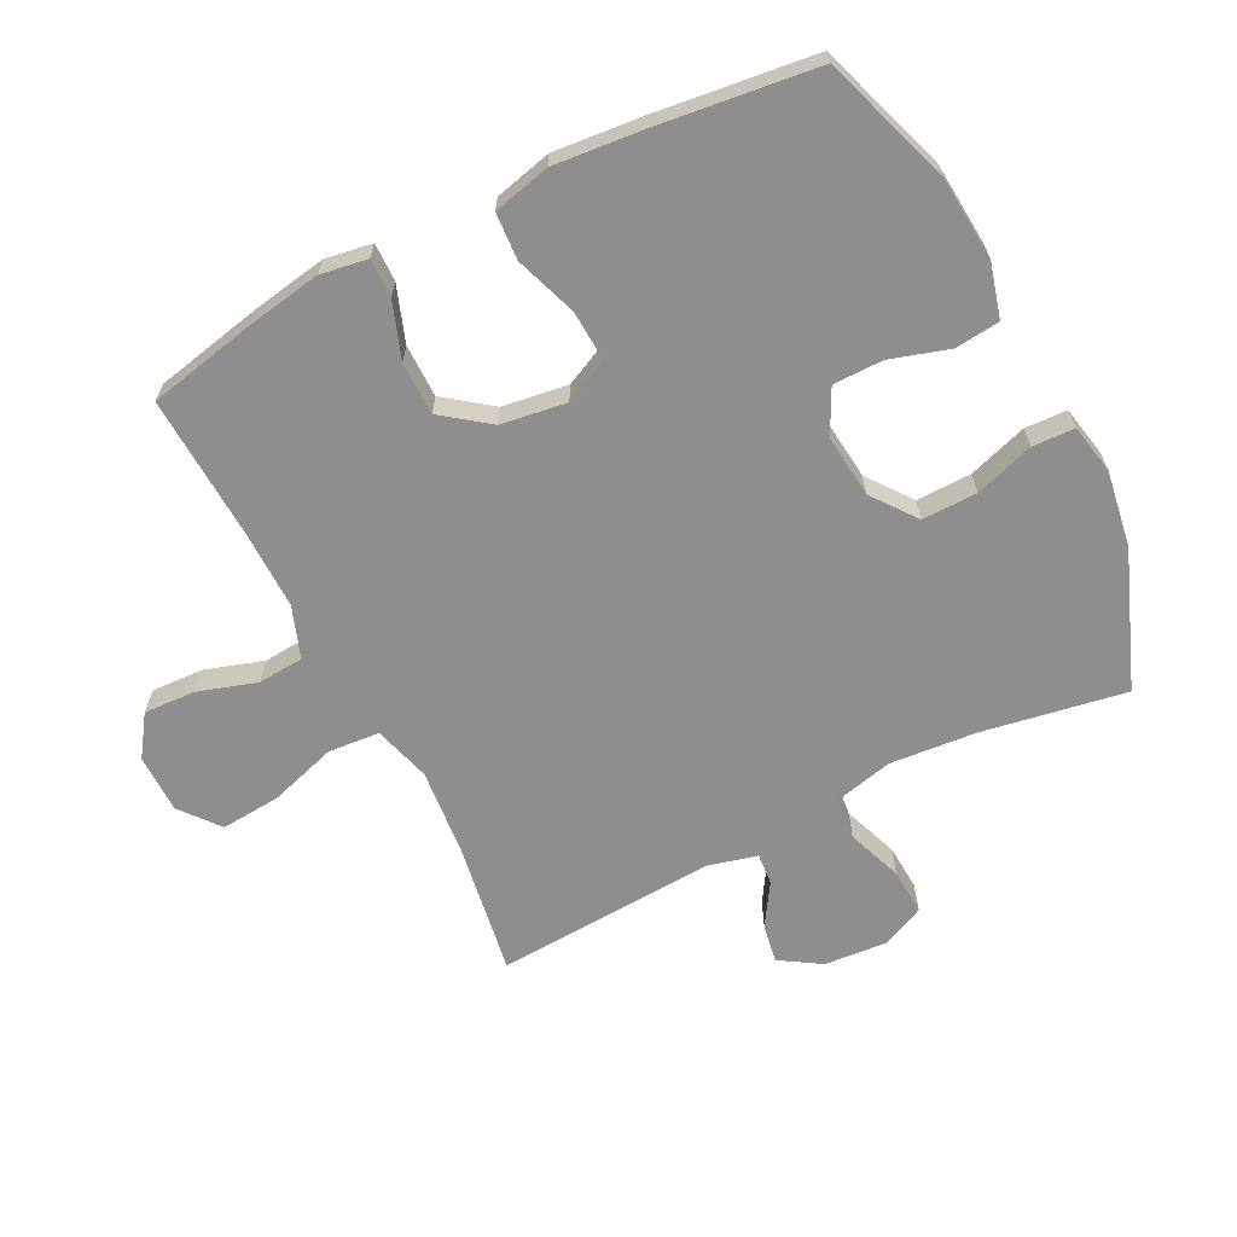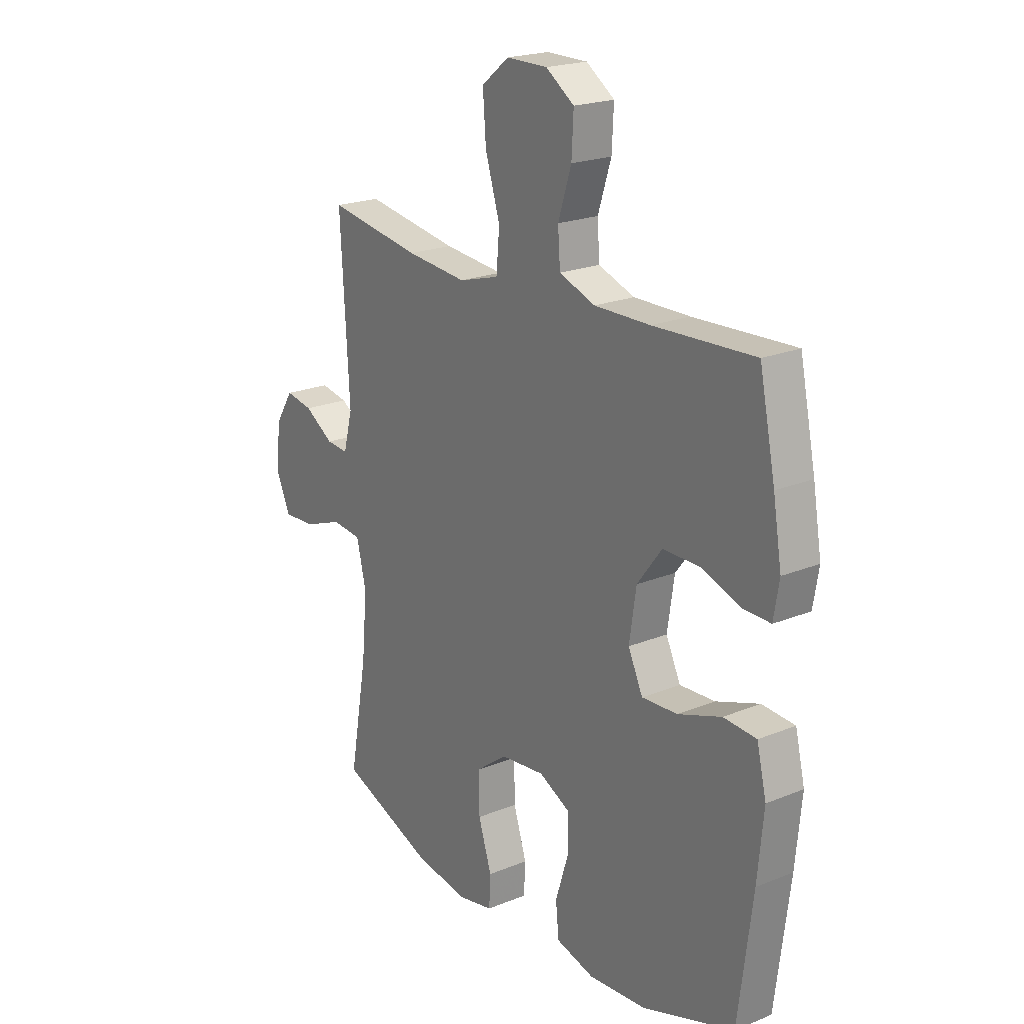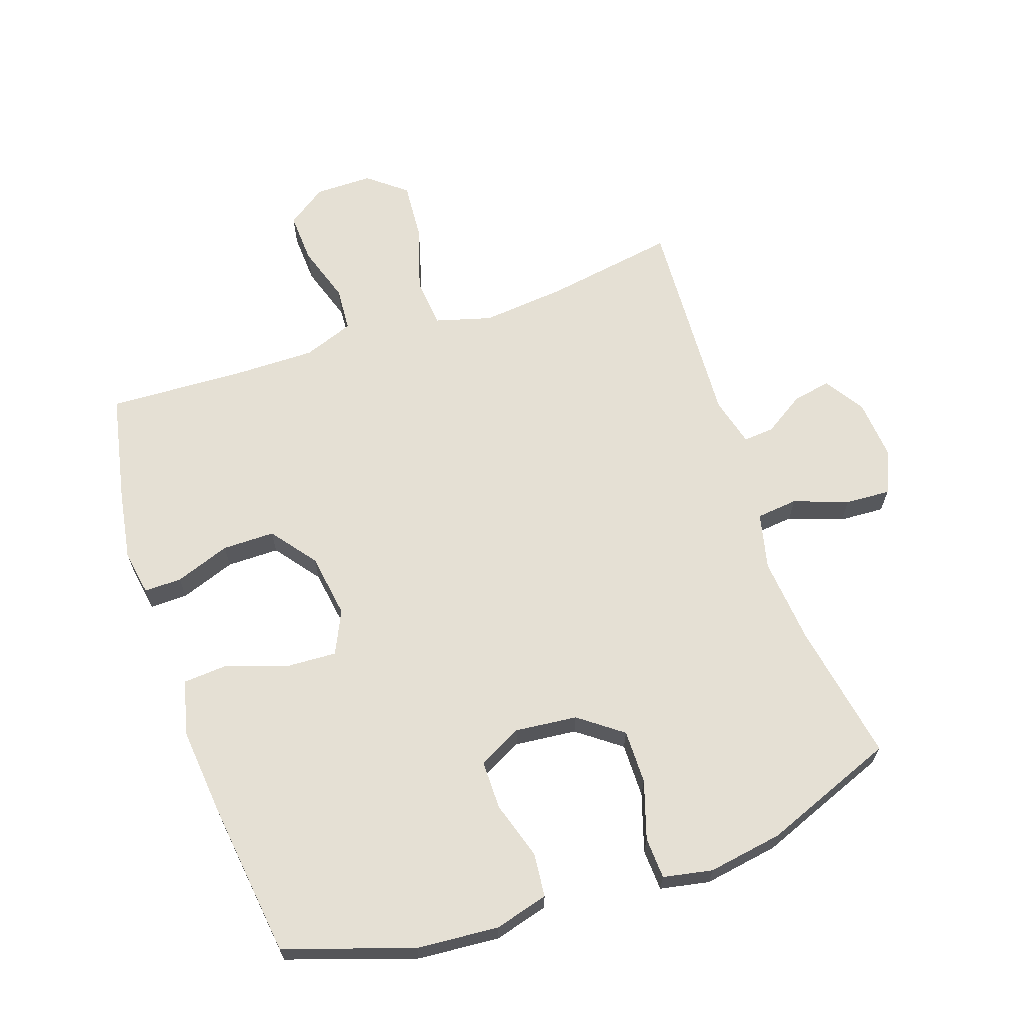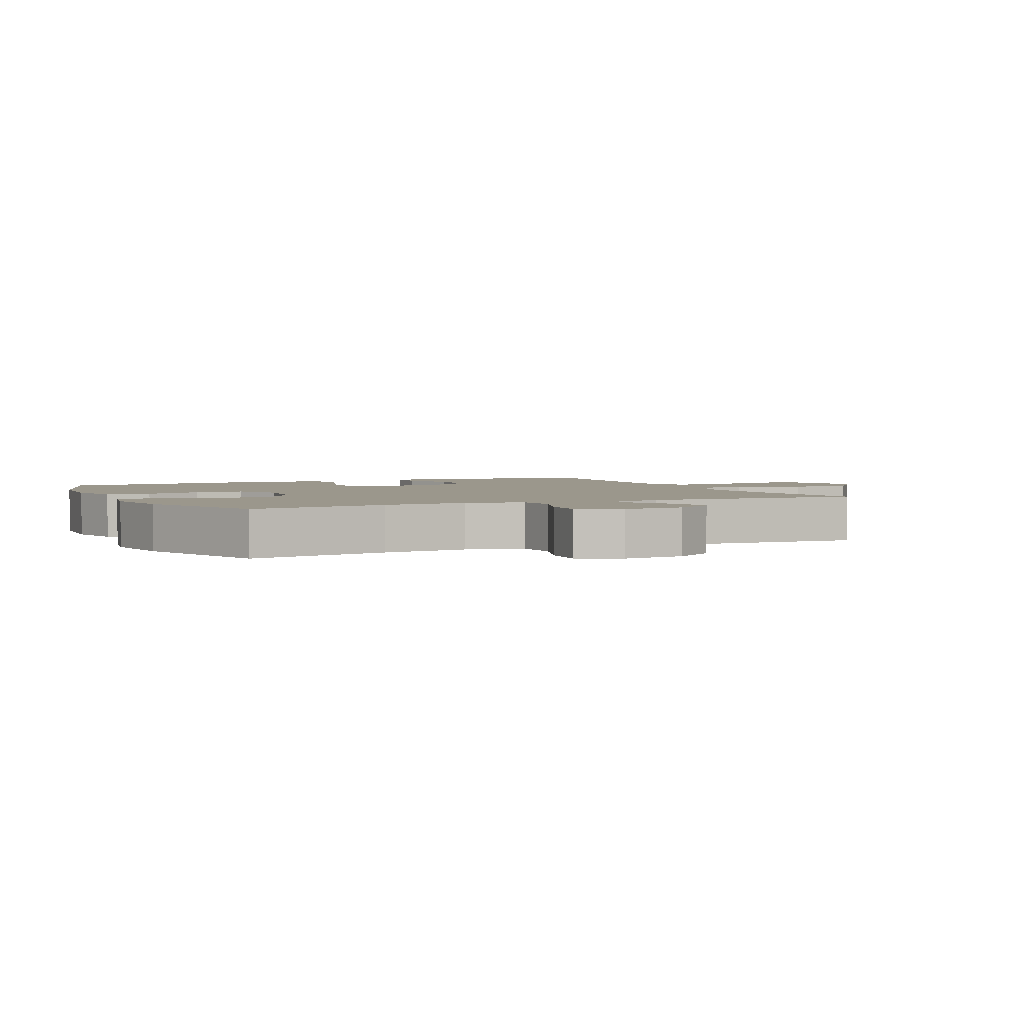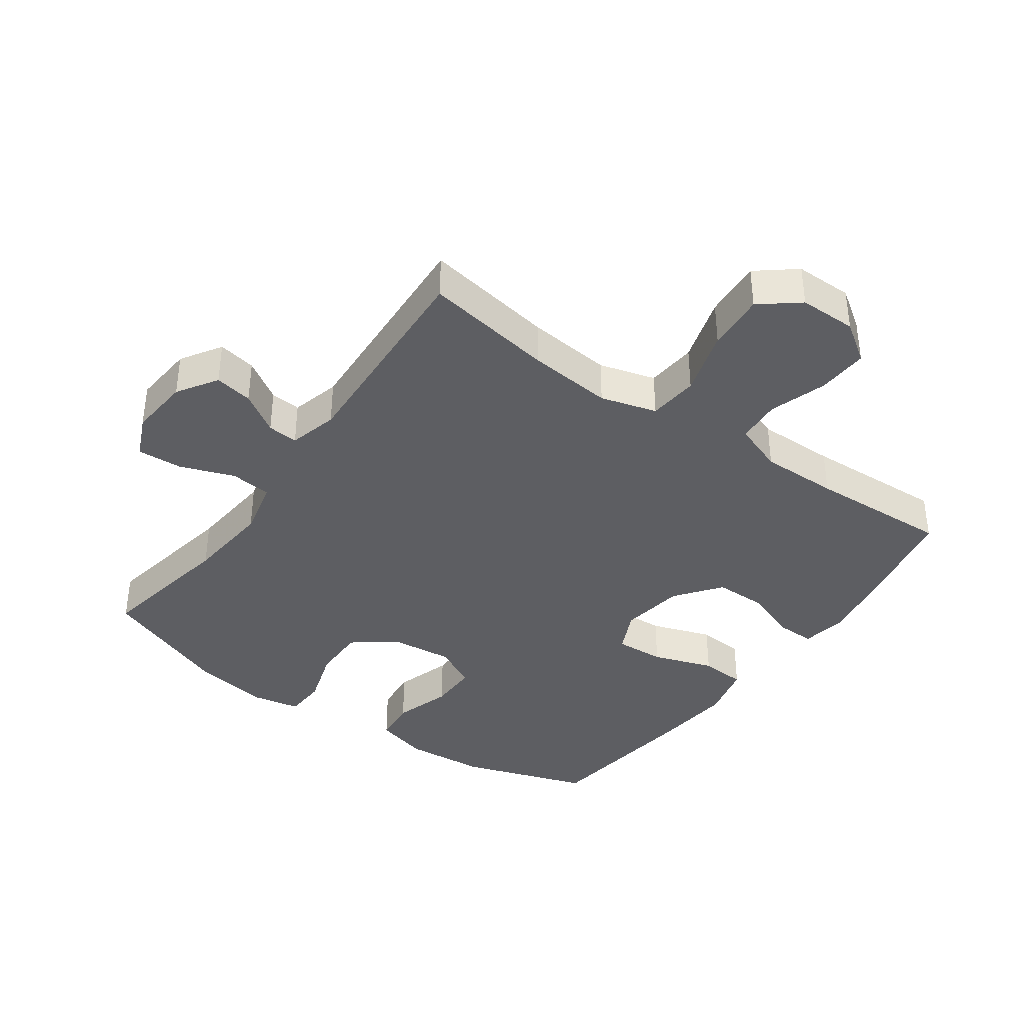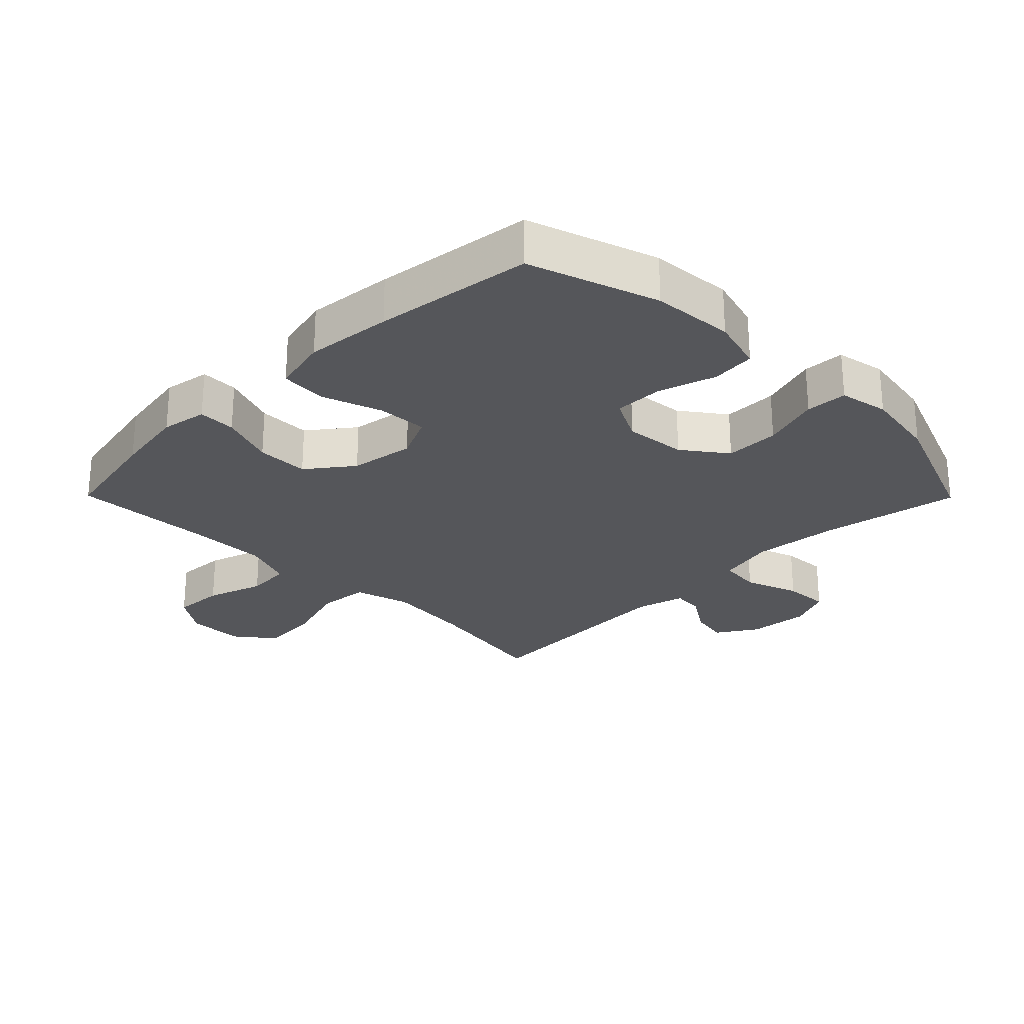
<metadata>
{"format":"obj","ext":"obj","renderer":"f3d","projection":"perspective","resolution":1024,"background":"white","views":[{"elev":-65.0,"azim":117.1,"up":"+Y"},{"elev":21.1,"azim":53.8,"up":"+Z"},{"elev":65.2,"azim":161.1,"up":"+Y"},{"elev":2.8,"azim":-114.8,"up":"+Y"},{"elev":-38.3,"azim":-35.5,"up":"+Y"},{"elev":-25.9,"azim":134.7,"up":"+Y"}]}
</metadata>
<code>
v 0.5 0.07 0.5
v 0.535 0.07 0.331
v 0.554 0.07 0.218
v 0.542 0.07 0.146
v 0.483 0.07 0.147
v 0.397 0.07 0.178
v 0.315 0.07 0.178
v 0.261 0.07 0.107
v 0.246 0.07 0.006
v 0.278 0.07 -0.062
v 0.356 0.07 -0.058
v 0.451 0.07 -0.025
v 0.523 0.07 -0.03
v 0.544 0.07 -0.118
v 0.531 0.07 -0.253
v 0.5 0.07 -0.5
v 0.299 0.07 -0.567
v 0.171 0.07 -0.577
v 0.087 0.07 -0.554
v 0.08 0.07 -0.485
v 0.108 0.07 -0.395
v 0.108 0.07 -0.318
v 0.04 0.07 -0.283
v -0.057 0.07 -0.293
v -0.125 0.07 -0.344
v -0.124 0.07 -0.429
v -0.095 0.07 -0.52
v -0.098 0.07 -0.585
v -0.175 0.07 -0.6
v -0.292 0.07 -0.581
v -0.5 0.07 -0.5
v -0.461 0.07 -0.28
v -0.449 0.07 -0.146
v -0.47 0.07 -0.057
v -0.535 0.07 -0.05
v -0.62 0.07 -0.081
v -0.691 0.07 -0.085
v -0.721 0.07 -0.018
v -0.713 0.07 0.078
v -0.673 0.07 0.141
v -0.613 0.07 0.13
v -0.549 0.07 0.089
v -0.501 0.07 0.085
v -0.481 0.07 0.162
v -0.5 0.07 0.5
v -0.295 0.07 0.466
v -0.162 0.07 0.453
v -0.074 0.07 0.478
v -0.067 0.07 0.557
v -0.099 0.07 0.661
v -0.106 0.07 0.753
v -0.046 0.07 0.801
v 0.044 0.07 0.801
v 0.106 0.07 0.758
v 0.102 0.07 0.678
v 0.073 0.07 0.588
v 0.078 0.07 0.518
v 0.157 0.07 0.489
v 0.279 0.07 0.49
v 0.5 0 0.5
v 0.535 0 0.331
v 0.554 0 0.218
v 0.542 0 0.146
v 0.483 0 0.147
v 0.397 0 0.178
v 0.315 0 0.178
v 0.261 0 0.107
v 0.246 0 0.006
v 0.278 0 -0.062
v 0.356 0 -0.058
v 0.451 0 -0.025
v 0.523 0 -0.03
v 0.544 0 -0.118
v 0.531 0 -0.253
v 0.5 0 -0.5
v 0.299 0 -0.567
v 0.171 0 -0.577
v 0.087 0 -0.554
v 0.08 0 -0.485
v 0.108 0 -0.395
v 0.108 0 -0.318
v 0.04 0 -0.283
v -0.057 0 -0.293
v -0.125 0 -0.344
v -0.124 0 -0.429
v -0.095 0 -0.52
v -0.098 0 -0.585
v -0.175 0 -0.6
v -0.292 0 -0.581
v -0.5 0 -0.5
v -0.461 0 -0.28
v -0.449 0 -0.146
v -0.47 0 -0.057
v -0.535 0 -0.05
v -0.62 0 -0.081
v -0.691 0 -0.085
v -0.721 0 -0.018
v -0.713 0 0.078
v -0.673 0 0.141
v -0.613 0 0.13
v -0.549 0 0.089
v -0.501 0 0.085
v -0.481 0 0.162
v -0.5 0 0.5
v -0.295 0 0.466
v -0.162 0 0.453
v -0.074 0 0.478
v -0.067 0 0.557
v -0.099 0 0.661
v -0.106 0 0.753
v -0.046 0 0.801
v 0.044 0 0.801
v 0.106 0 0.758
v 0.102 0 0.678
v 0.073 0 0.588
v 0.078 0 0.518
v 0.157 0 0.489
v 0.279 0 0.49
f 54 55 56
f 53 54 56
f 52 53 56
f 51 52 56
f 50 51 56
f 49 50 56
f 48 49 56 57
f 47 48 57 58
f 44 45 46
f 43 44 46 47
f 40 41 42
f 39 40 42
f 38 39 42
f 37 38 42
f 36 37 42
f 35 36 42
f 34 35 42 43
f 47 58 59
f 43 47 59
f 34 43 59
f 33 34 59
f 30 31 32
f 29 30 32
f 28 29 32
f 27 28 32
f 26 27 32
f 19 20 21
f 18 19 21
f 17 18 21
f 16 17 21
f 15 16 21
f 14 15 21
f 13 14 21
f 12 13 21
f 11 12 21
f 10 11 21 22
f 9 10 22 23
f 4 5 6
f 3 4 6
f 2 3 6
f 1 2 6
f 59 1 6
f 59 6 7
f 33 59 7 8
f 25 26 32 33
f 33 8 9
f 25 33 9
f 24 25 9
f 9 23 24
f 115 114 113
f 115 113 112
f 115 112 111
f 115 111 110
f 115 110 109
f 115 109 108
f 116 115 108 107
f 117 116 107 106
f 105 104 103
f 106 105 103 102
f 101 100 99
f 101 99 98
f 101 98 97
f 101 97 96
f 101 96 95
f 101 95 94
f 102 101 94 93
f 118 117 106
f 118 106 102
f 118 102 93
f 118 93 92
f 91 90 89
f 91 89 88
f 91 88 87
f 91 87 86
f 91 86 85
f 80 79 78
f 80 78 77
f 80 77 76
f 80 76 75
f 80 75 74
f 80 74 73
f 80 73 72
f 80 72 71
f 80 71 70
f 81 80 70 69
f 82 81 69 68
f 65 64 63
f 65 63 62
f 65 62 61
f 65 61 60
f 65 60 118
f 66 65 118
f 67 66 118 92
f 92 91 85 84
f 68 67 92
f 68 92 84
f 68 84 83
f 83 82 68
f 1 60 61 2
f 2 61 62 3
f 3 62 63 4
f 4 63 64 5
f 5 64 65 6
f 6 65 66 7
f 7 66 67 8
f 8 67 68 9
f 9 68 69 10
f 10 69 70 11
f 11 70 71 12
f 12 71 72 13
f 13 72 73 14
f 14 73 74 15
f 15 74 75 16
f 16 75 76 17
f 17 76 77 18
f 18 77 78 19
f 19 78 79 20
f 20 79 80 21
f 21 80 81 22
f 22 81 82 23
f 23 82 83 24
f 24 83 84 25
f 25 84 85 26
f 26 85 86 27
f 27 86 87 28
f 28 87 88 29
f 29 88 89 30
f 30 89 90 31
f 31 90 91 32
f 32 91 92 33
f 33 92 93 34
f 34 93 94 35
f 35 94 95 36
f 36 95 96 37
f 37 96 97 38
f 38 97 98 39
f 39 98 99 40
f 40 99 100 41
f 41 100 101 42
f 42 101 102 43
f 43 102 103 44
f 44 103 104 45
f 45 104 105 46
f 46 105 106 47
f 47 106 107 48
f 48 107 108 49
f 49 108 109 50
f 50 109 110 51
f 51 110 111 52
f 52 111 112 53
f 53 112 113 54
f 54 113 114 55
f 55 114 115 56
f 56 115 116 57
f 57 116 117 58
f 58 117 118 59
f 59 118 60 1

</code>
